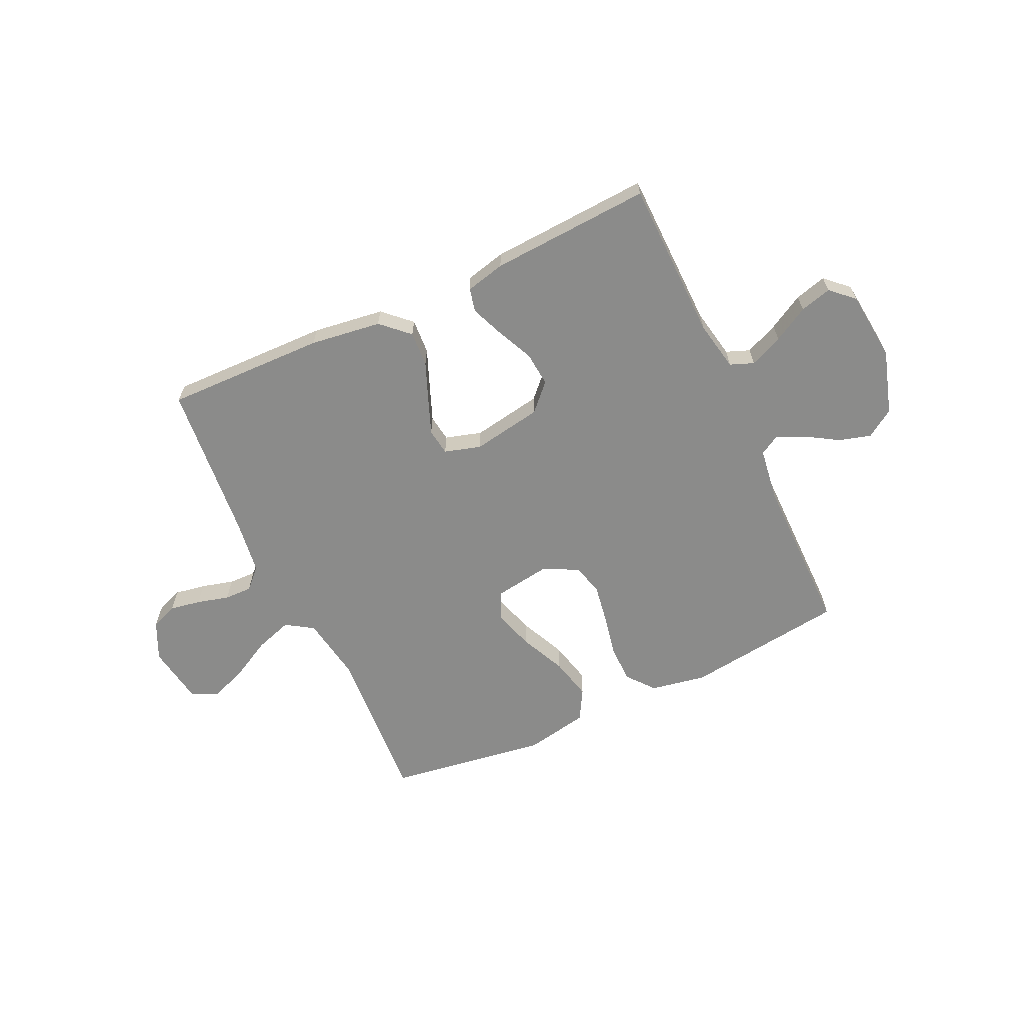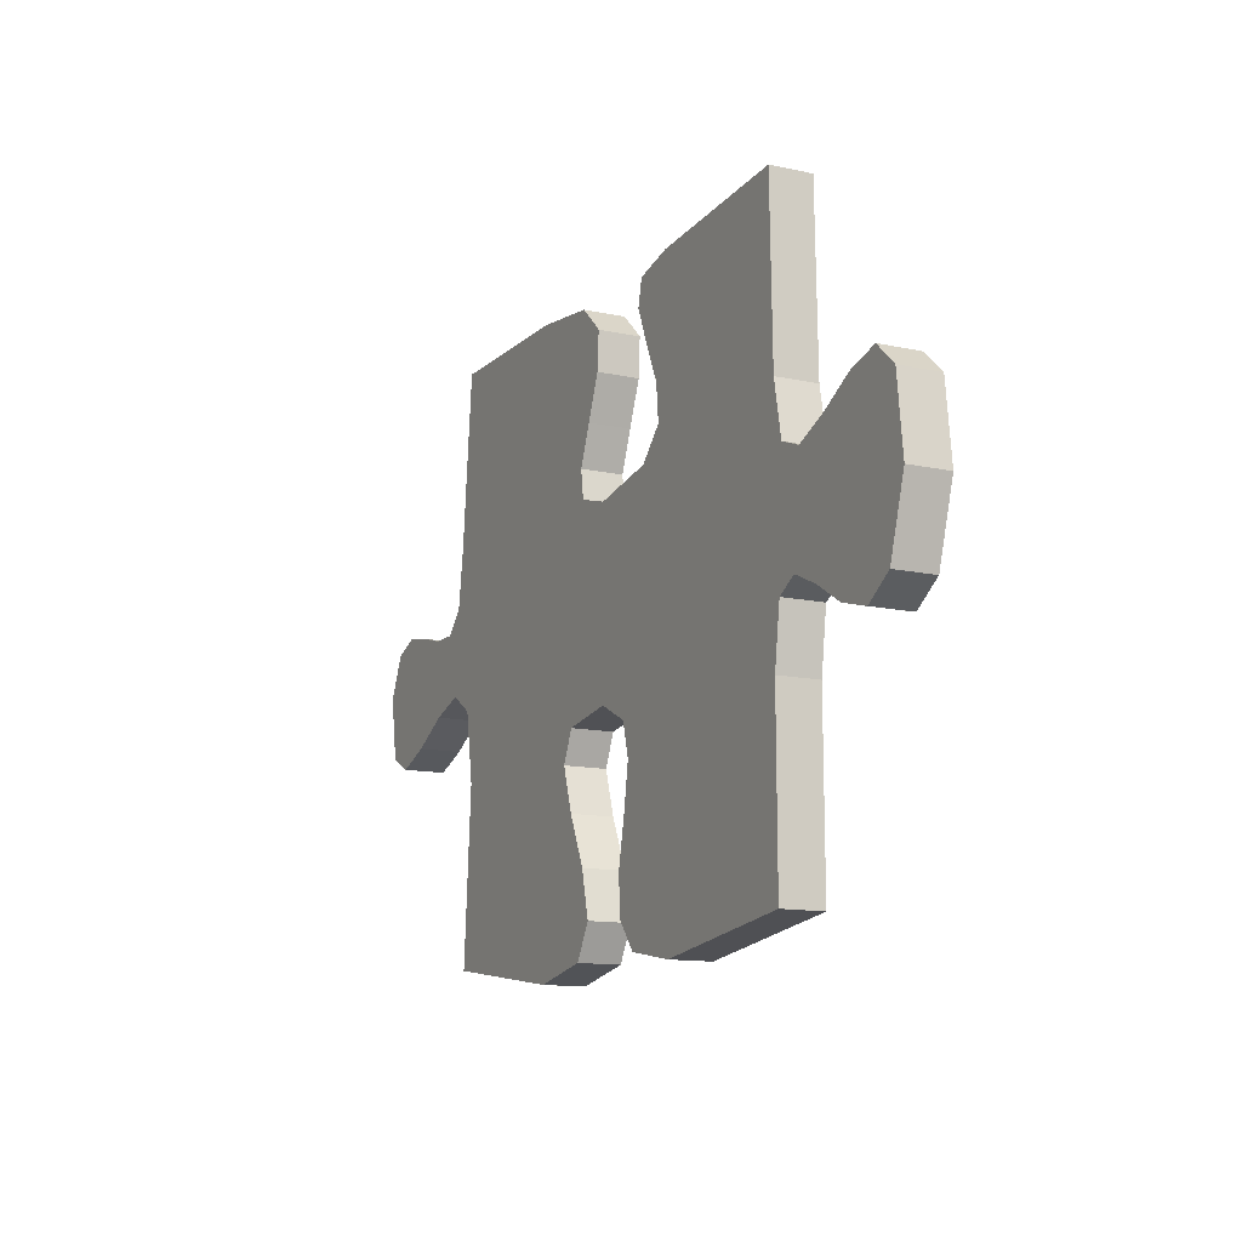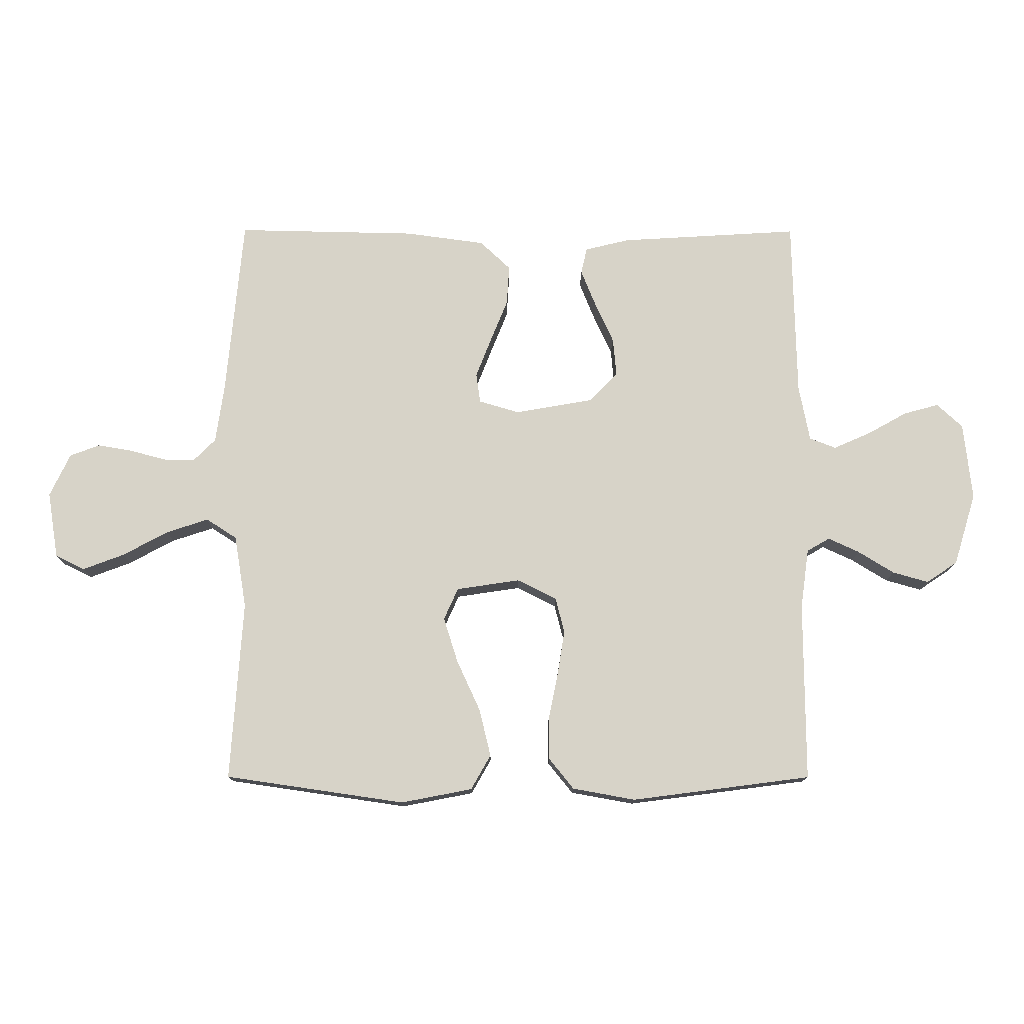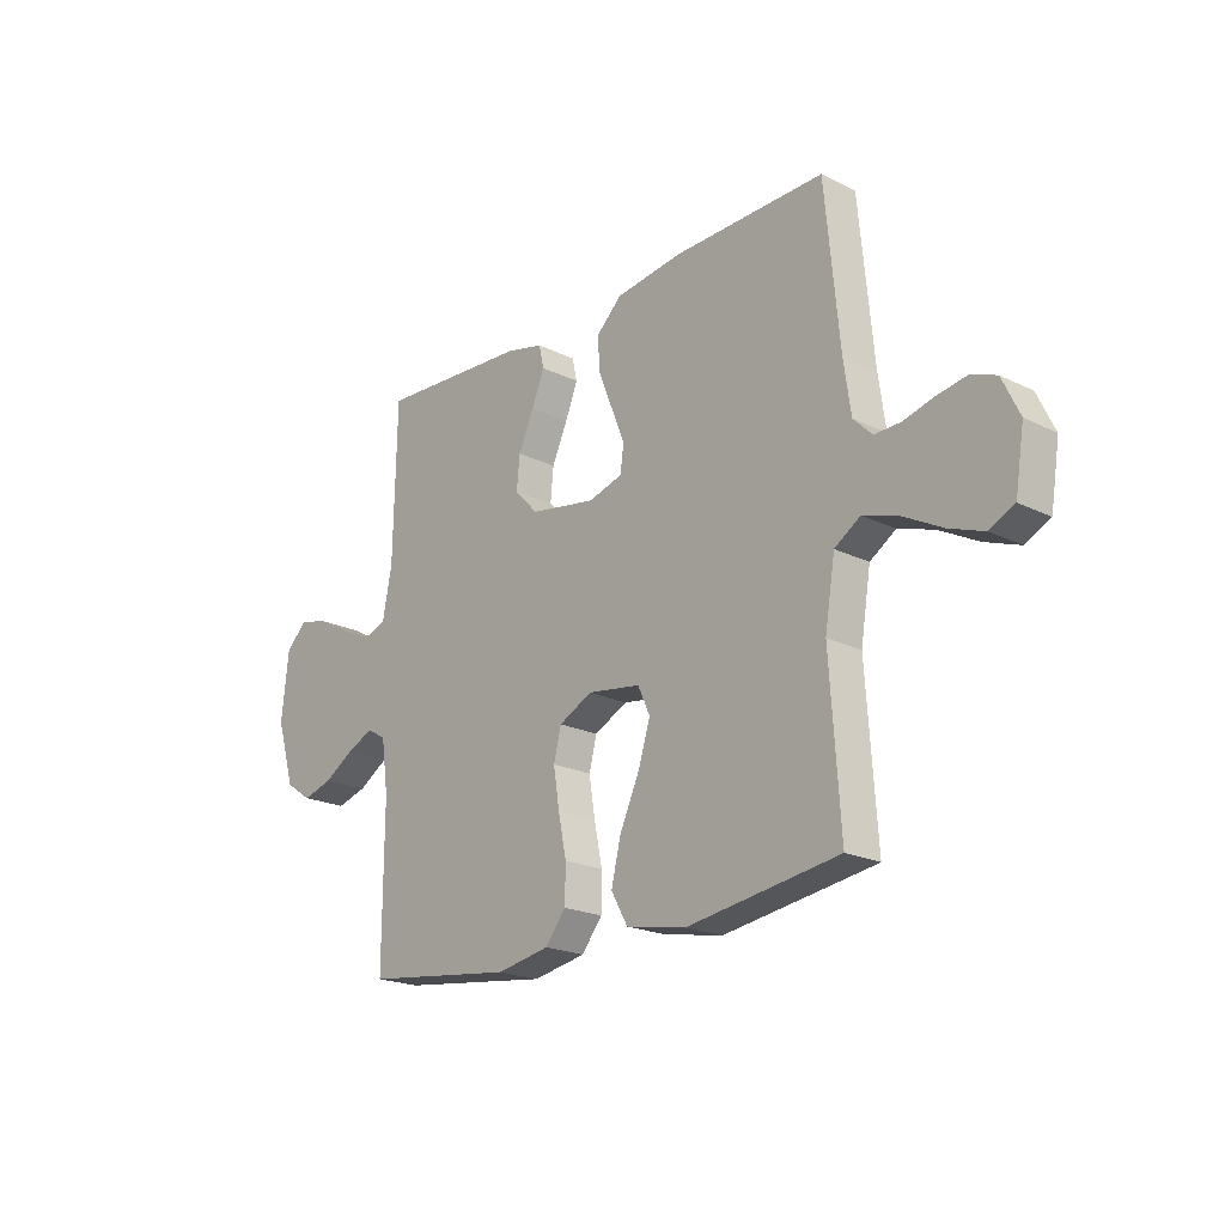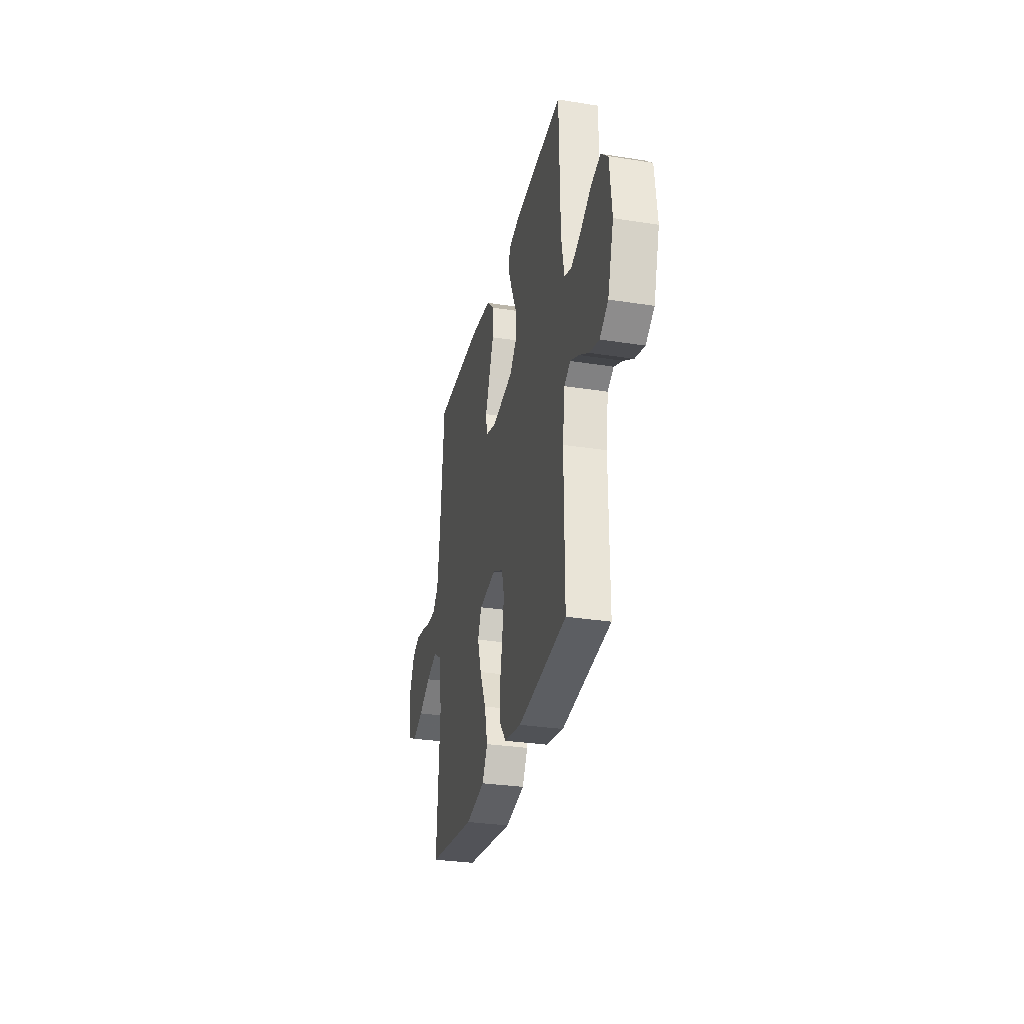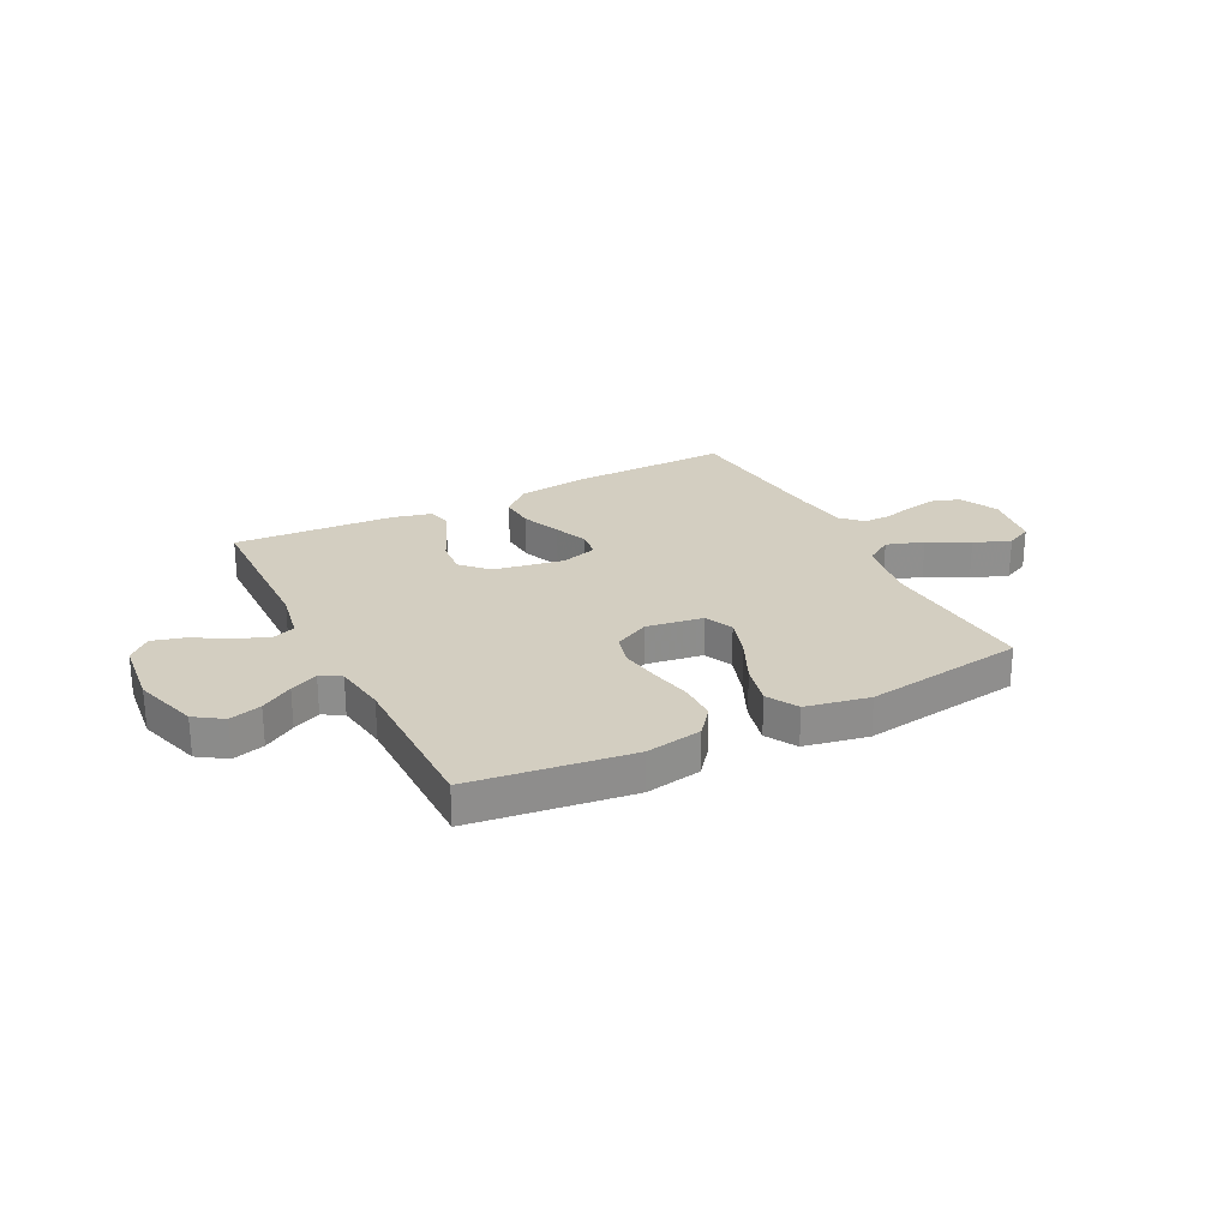
<metadata>
{"format":"obj","ext":"obj","renderer":"f3d","projection":"perspective","resolution":1024,"background":"white","views":[{"elev":-63.7,"azim":25.0,"up":"+Y"},{"elev":-12.8,"azim":63.3,"up":"+Z"},{"elev":-13.3,"azim":-0.4,"up":"+Z"},{"elev":-20.7,"azim":-131.5,"up":"+Z"},{"elev":-30.6,"azim":77.2,"up":"+Z"},{"elev":25.1,"azim":153.0,"up":"+Y"}]}
</metadata>
<code>
v 0.5 0.07 -0.5
v 0.2 0.07 -0.539
v 0.095 0.07 -0.52
v 0.054 0.07 -0.469
v 0.053 0.07 -0.399
v 0.069 0.07 -0.321
v 0.081 0.07 -0.246
v 0.066 0.07 -0.187
v 0 0.07 -0.154
v -0.106 0.07 -0.17
v -0.13 0.07 -0.223
v -0.106 0.07 -0.299
v -0.067 0.07 -0.384
v -0.048 0.07 -0.463
v -0.081 0.07 -0.521
v -0.2 0.07 -0.544
v -0.5 0.07 -0.5
v -0.48 0.07 -0.2
v -0.5 0.07 -0.078
v -0.551 0.07 -0.045
v -0.621 0.07 -0.068
v -0.697 0.07 -0.109
v -0.766 0.07 -0.135
v -0.815 0.07 -0.111
v -0.833 0.07 0
v -0.799 0.07 0.072
v -0.749 0.07 0.091
v -0.691 0.07 0.081
v -0.631 0.07 0.065
v -0.579 0.07 0.064
v -0.542 0.07 0.101
v -0.528 0.07 0.2
v -0.5 0.07 0.5
v -0.2 0.07 0.494
v -0.067 0.07 0.476
v -0.016 0.07 0.428
v -0.02 0.07 0.362
v -0.049 0.07 0.29
v -0.075 0.07 0.224
v -0.068 0.07 0.174
v 0 0.07 0.154
v 0.131 0.07 0.177
v 0.178 0.07 0.226
v 0.172 0.07 0.29
v 0.141 0.07 0.358
v 0.116 0.07 0.42
v 0.126 0.07 0.464
v 0.2 0.07 0.482
v 0.5 0.07 0.5
v 0.506 0.07 0.2
v 0.524 0.07 0.106
v 0.568 0.07 0.089
v 0.63 0.07 0.116
v 0.696 0.07 0.153
v 0.755 0.07 0.169
v 0.798 0.07 0.129
v 0.812 0.07 0
v 0.775 0.07 -0.121
v 0.723 0.07 -0.156
v 0.663 0.07 -0.139
v 0.603 0.07 -0.102
v 0.551 0.07 -0.078
v 0.513 0.07 -0.1
v 0.499 0.07 -0.2
v 0.5 0 -0.5
v 0.2 0 -0.539
v 0.095 0 -0.52
v 0.054 0 -0.469
v 0.053 0 -0.399
v 0.069 0 -0.321
v 0.081 0 -0.246
v 0.066 0 -0.187
v 0 0 -0.154
v -0.106 0 -0.17
v -0.13 0 -0.223
v -0.106 0 -0.299
v -0.067 0 -0.384
v -0.048 0 -0.463
v -0.081 0 -0.521
v -0.2 0 -0.544
v -0.5 0 -0.5
v -0.48 0 -0.2
v -0.5 0 -0.078
v -0.551 0 -0.045
v -0.621 0 -0.068
v -0.697 0 -0.109
v -0.766 0 -0.135
v -0.815 0 -0.111
v -0.833 0 0
v -0.799 0 0.072
v -0.749 0 0.091
v -0.691 0 0.081
v -0.631 0 0.065
v -0.579 0 0.064
v -0.542 0 0.101
v -0.528 0 0.2
v -0.5 0 0.5
v -0.2 0 0.494
v -0.067 0 0.476
v -0.016 0 0.428
v -0.02 0 0.362
v -0.049 0 0.29
v -0.075 0 0.224
v -0.068 0 0.174
v 0 0 0.154
v 0.131 0 0.177
v 0.178 0 0.226
v 0.172 0 0.29
v 0.141 0 0.358
v 0.116 0 0.42
v 0.126 0 0.464
v 0.2 0 0.482
v 0.5 0 0.5
v 0.506 0 0.2
v 0.524 0 0.106
v 0.568 0 0.089
v 0.63 0 0.116
v 0.696 0 0.153
v 0.755 0 0.169
v 0.798 0 0.129
v 0.812 0 0
v 0.775 0 -0.121
v 0.723 0 -0.156
v 0.663 0 -0.139
v 0.603 0 -0.102
v 0.551 0 -0.078
v 0.513 0 -0.1
v 0.499 0 -0.2
f 59 60 61
f 58 59 61
f 57 58 61
f 56 57 61
f 55 56 61
f 54 55 61
f 53 54 61
f 52 53 61 62
f 51 52 62 63
f 48 49 50
f 47 48 50
f 46 47 50
f 45 46 50
f 44 45 50
f 51 63 64
f 50 51 64
f 44 50 64
f 43 44 64
f 36 37 38
f 35 36 38
f 34 35 38
f 33 34 38
f 32 33 38
f 31 32 38 39
f 30 31 39 40
f 27 28 29
f 26 27 29
f 25 26 29
f 24 25 29
f 23 24 29
f 22 23 29
f 21 22 29
f 20 21 29 30
f 30 40 41
f 20 30 41
f 19 20 41
f 16 17 18
f 15 16 18
f 14 15 18
f 13 14 18
f 12 13 18
f 11 12 18 19
f 4 5 6
f 3 4 6
f 2 3 6
f 1 2 6
f 64 1 6
f 64 6 7
f 64 7 8
f 43 64 8
f 42 43 8
f 41 42 8 9
f 10 11 19 41
f 9 10 41
f 125 124 123
f 125 123 122
f 125 122 121
f 125 121 120
f 125 120 119
f 125 119 118
f 125 118 117
f 126 125 117 116
f 127 126 116 115
f 114 113 112
f 114 112 111
f 114 111 110
f 114 110 109
f 114 109 108
f 128 127 115
f 128 115 114
f 128 114 108
f 128 108 107
f 102 101 100
f 102 100 99
f 102 99 98
f 102 98 97
f 102 97 96
f 103 102 96 95
f 104 103 95 94
f 93 92 91
f 93 91 90
f 93 90 89
f 93 89 88
f 93 88 87
f 93 87 86
f 93 86 85
f 94 93 85 84
f 105 104 94
f 105 94 84
f 105 84 83
f 82 81 80
f 82 80 79
f 82 79 78
f 82 78 77
f 82 77 76
f 83 82 76 75
f 70 69 68
f 70 68 67
f 70 67 66
f 70 66 65
f 70 65 128
f 71 70 128
f 72 71 128
f 72 128 107
f 72 107 106
f 73 72 106 105
f 105 83 75 74
f 105 74 73
f 1 65 66 2
f 2 66 67 3
f 3 67 68 4
f 4 68 69 5
f 5 69 70 6
f 6 70 71 7
f 7 71 72 8
f 8 72 73 9
f 9 73 74 10
f 10 74 75 11
f 11 75 76 12
f 12 76 77 13
f 13 77 78 14
f 14 78 79 15
f 15 79 80 16
f 16 80 81 17
f 17 81 82 18
f 18 82 83 19
f 19 83 84 20
f 20 84 85 21
f 21 85 86 22
f 22 86 87 23
f 23 87 88 24
f 24 88 89 25
f 25 89 90 26
f 26 90 91 27
f 27 91 92 28
f 28 92 93 29
f 29 93 94 30
f 30 94 95 31
f 31 95 96 32
f 32 96 97 33
f 33 97 98 34
f 34 98 99 35
f 35 99 100 36
f 36 100 101 37
f 37 101 102 38
f 38 102 103 39
f 39 103 104 40
f 40 104 105 41
f 41 105 106 42
f 42 106 107 43
f 43 107 108 44
f 44 108 109 45
f 45 109 110 46
f 46 110 111 47
f 47 111 112 48
f 48 112 113 49
f 49 113 114 50
f 50 114 115 51
f 51 115 116 52
f 52 116 117 53
f 53 117 118 54
f 54 118 119 55
f 55 119 120 56
f 56 120 121 57
f 57 121 122 58
f 58 122 123 59
f 59 123 124 60
f 60 124 125 61
f 61 125 126 62
f 62 126 127 63
f 63 127 128 64
f 64 128 65 1

</code>
